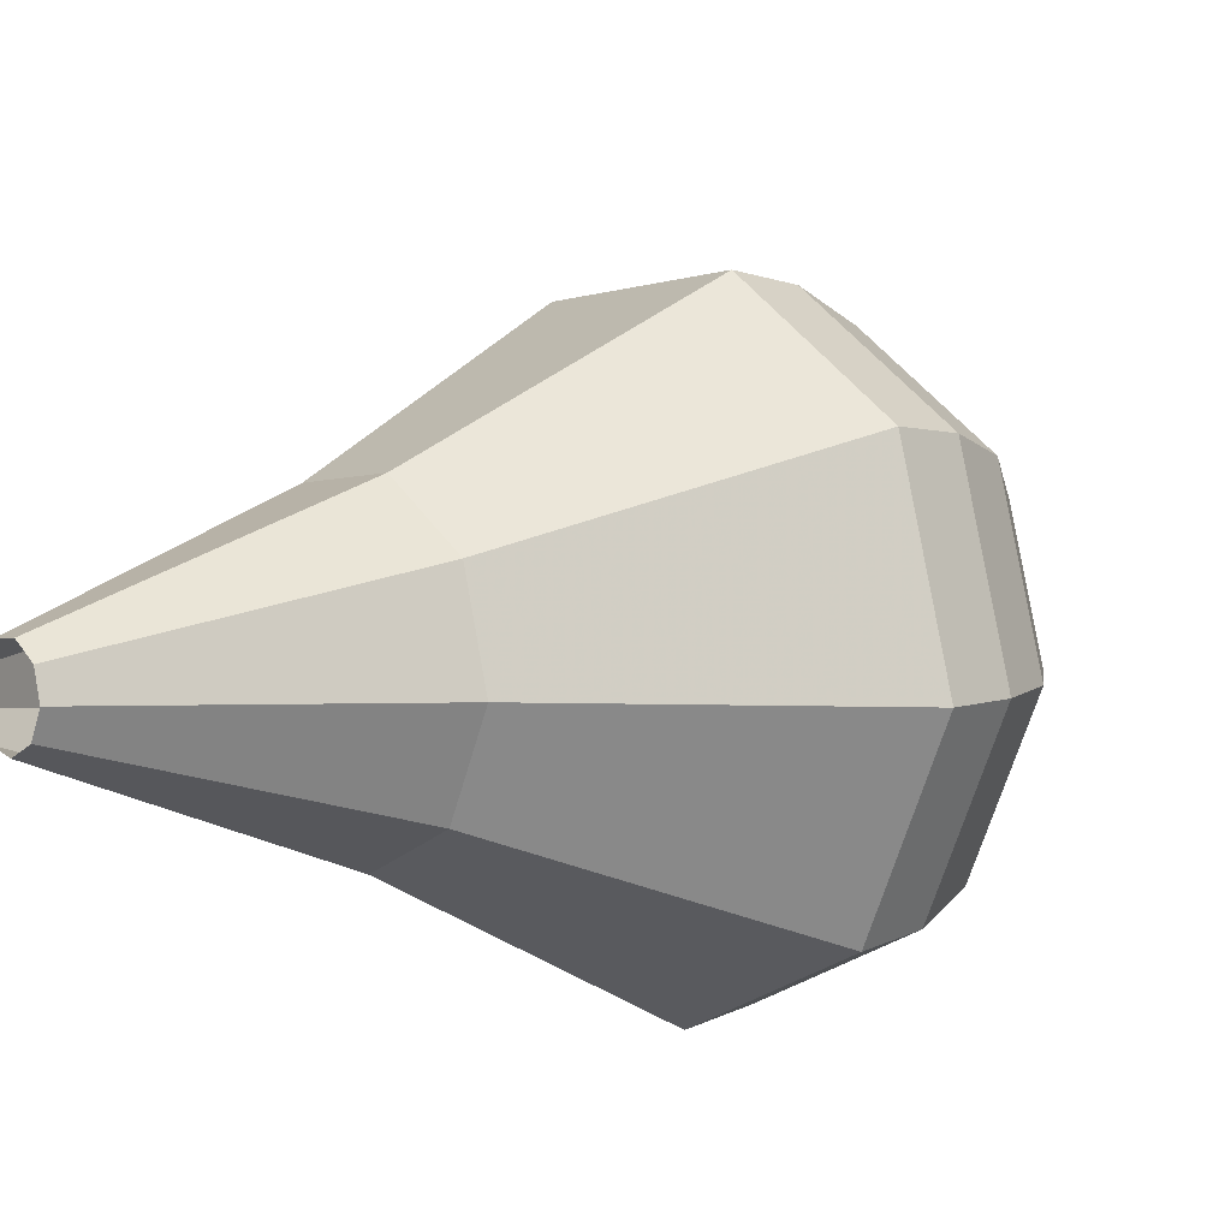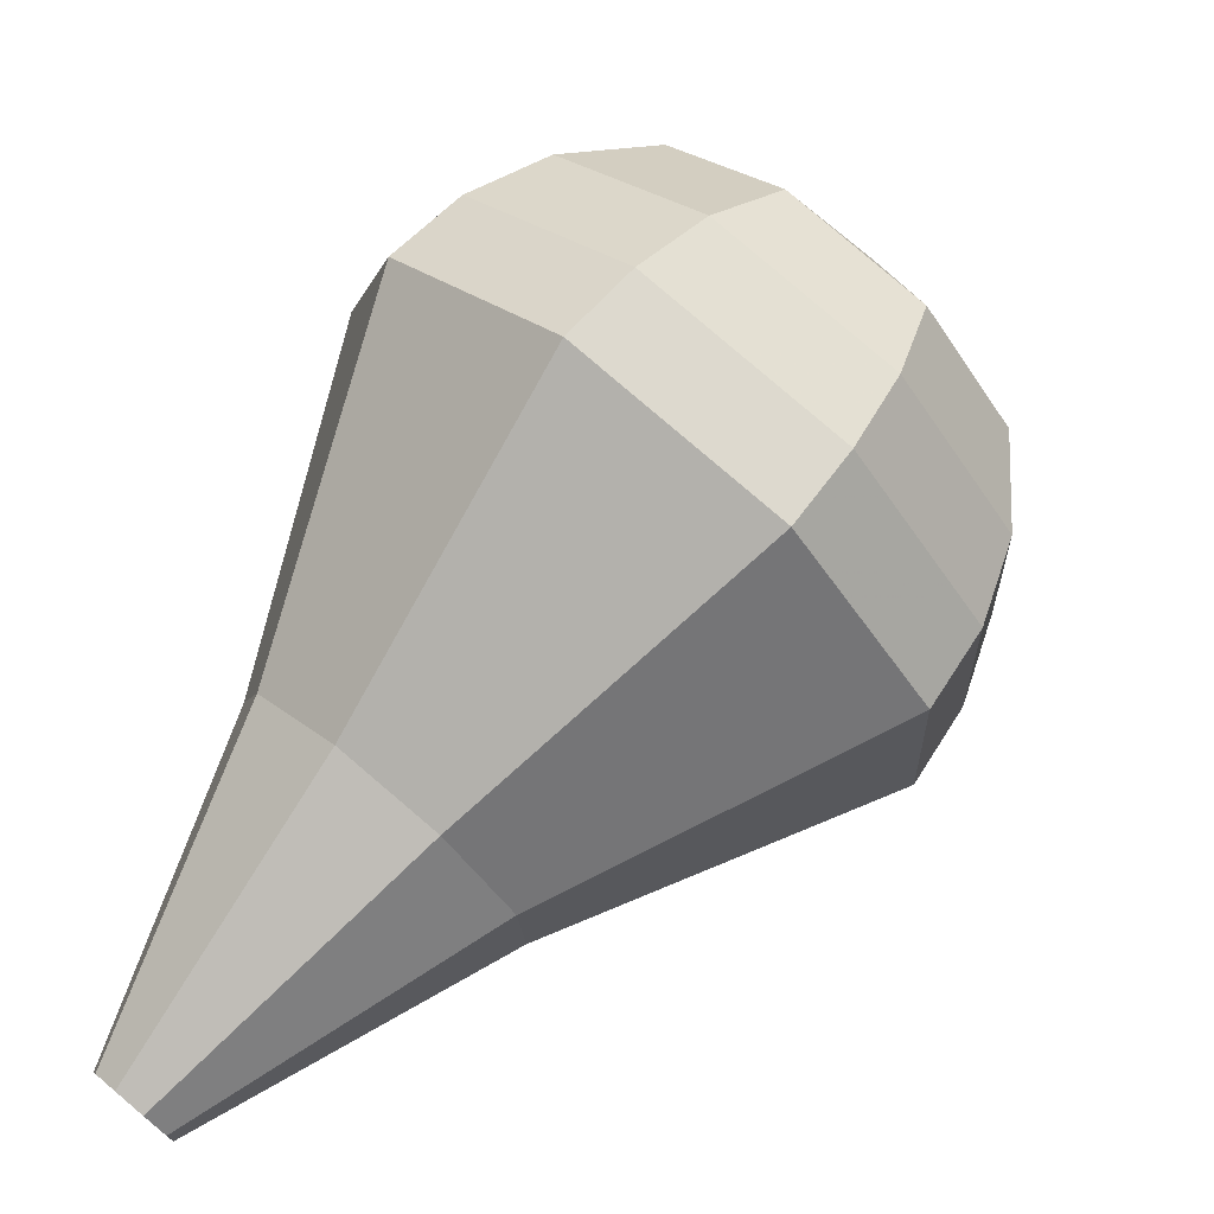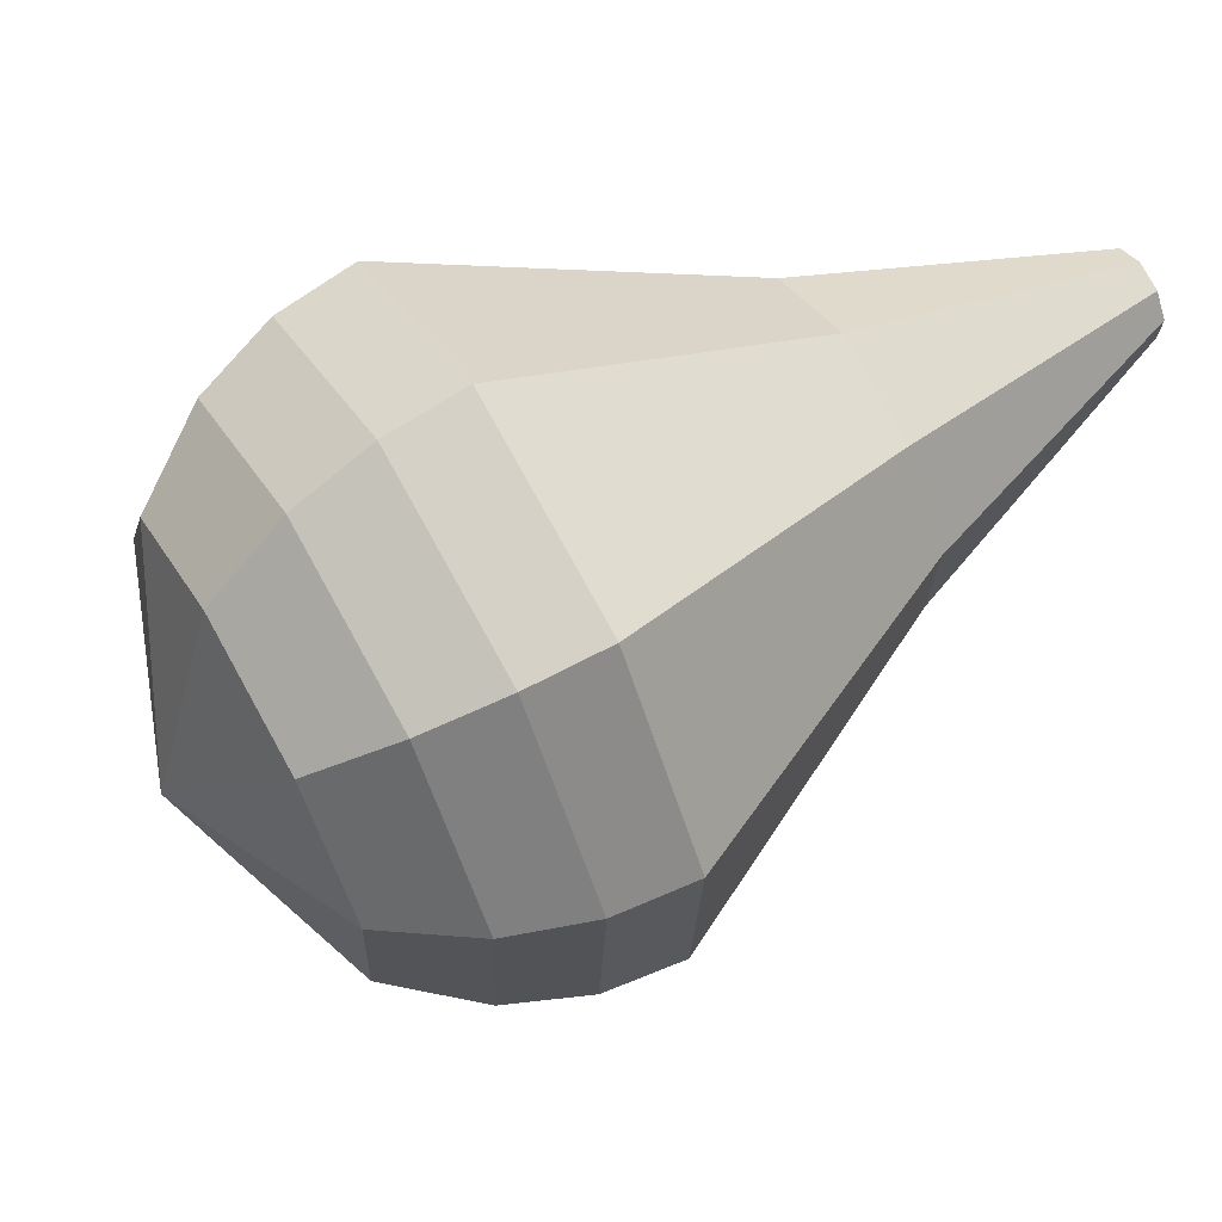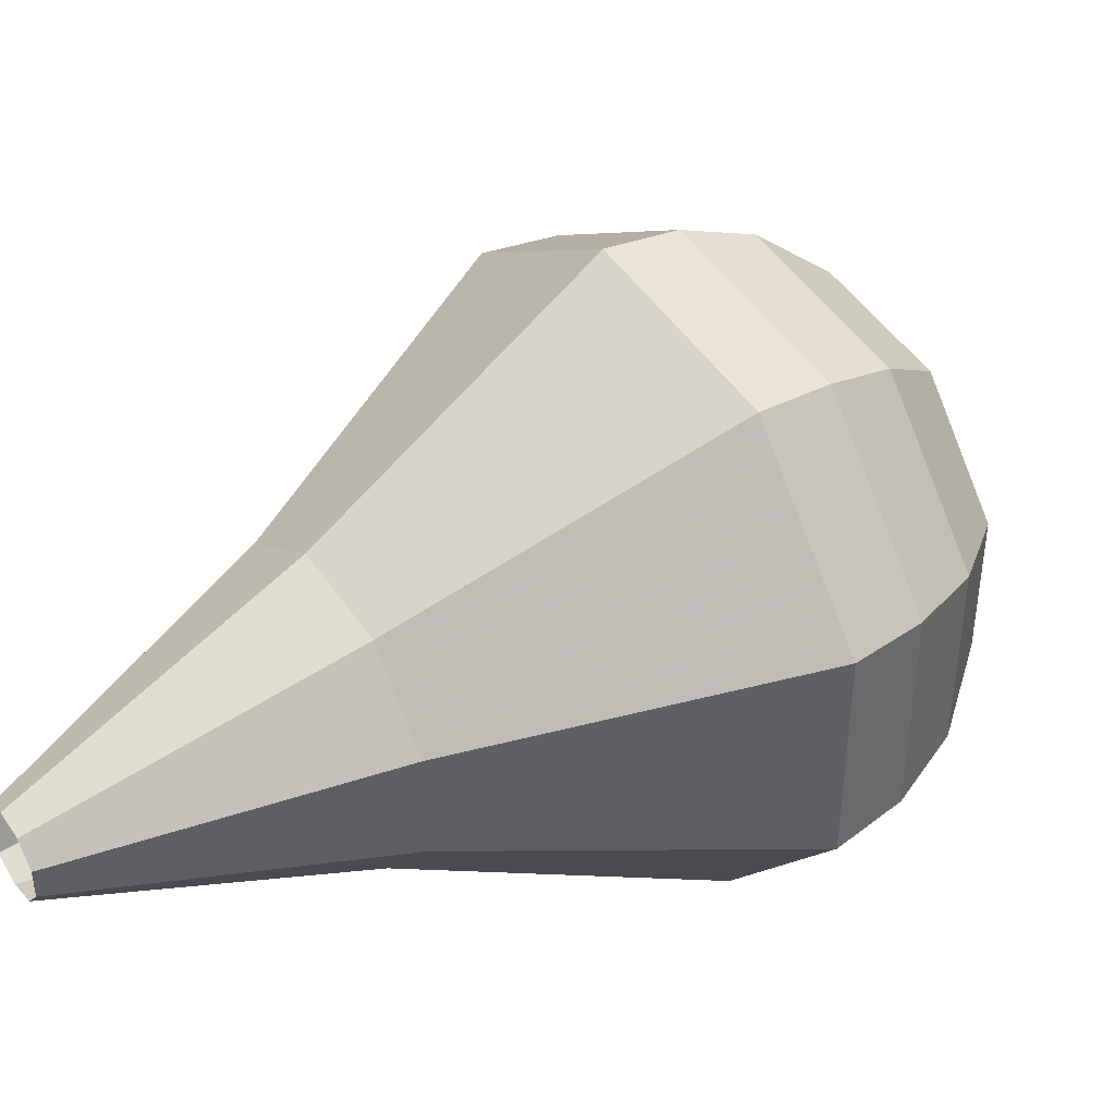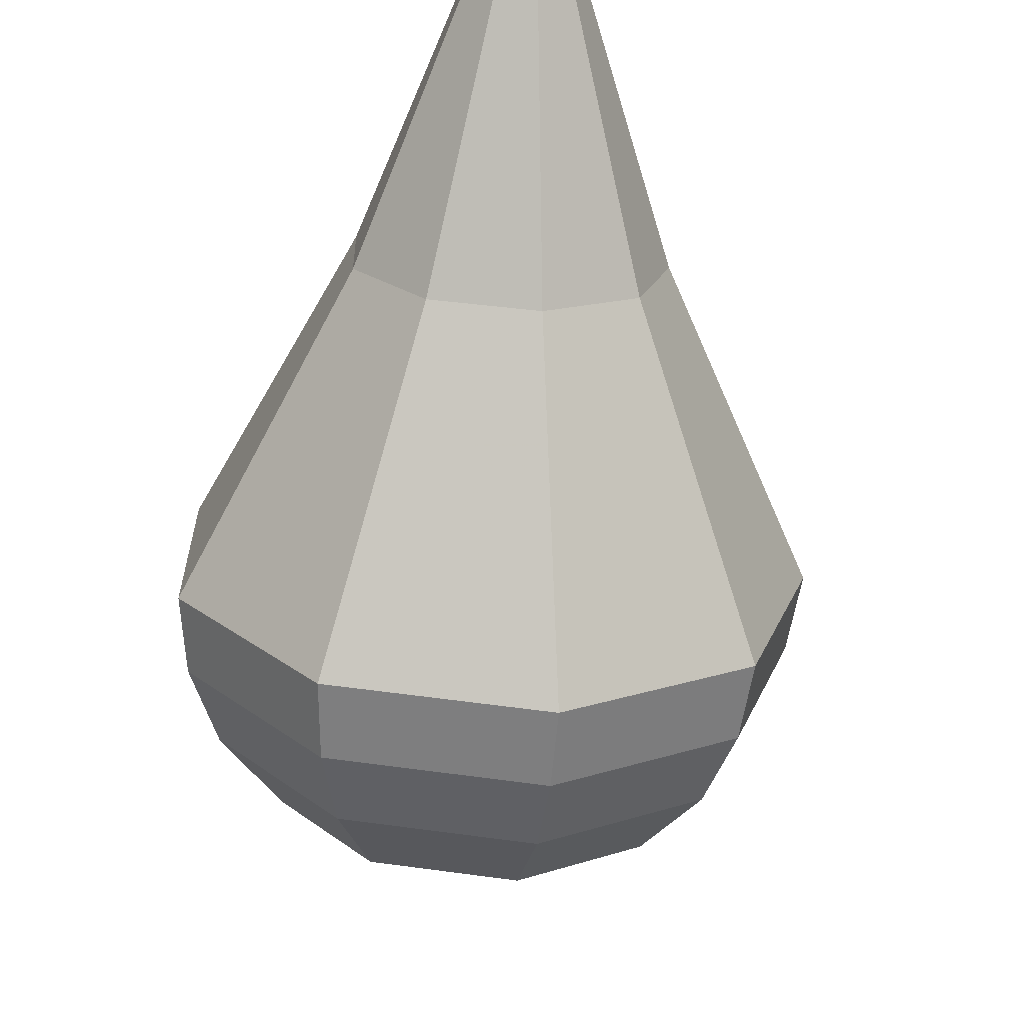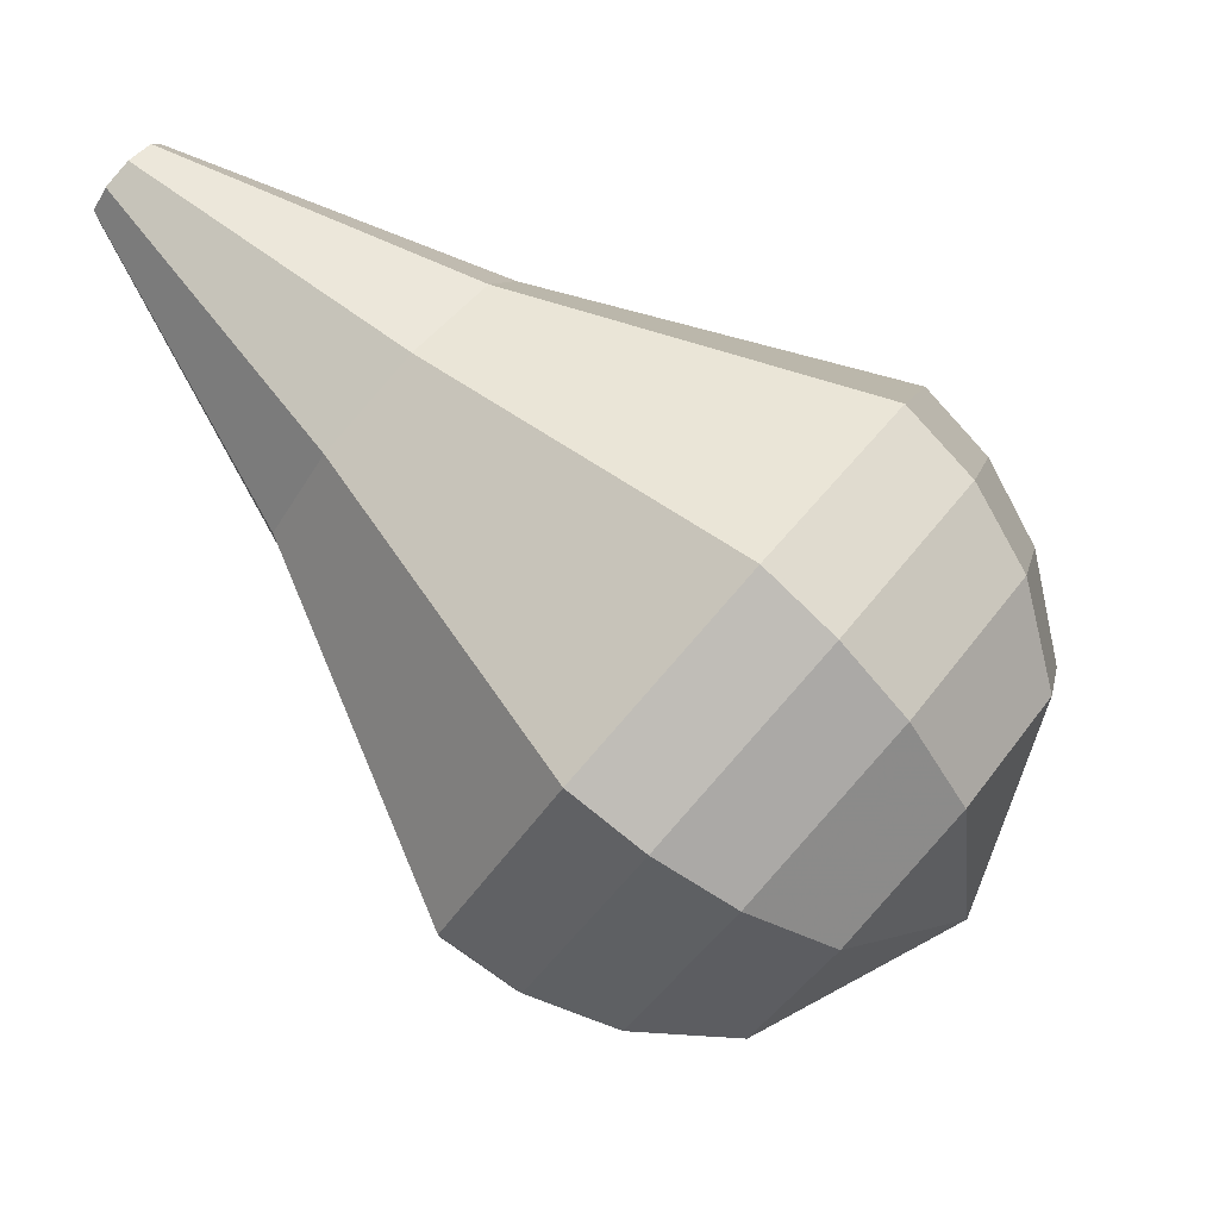
<metadata>
{"format":"obj","ext":"obj","renderer":"f3d","projection":"perspective","resolution":1024,"background":"white","views":[{"elev":-49.6,"azim":118.0,"up":"+Y"},{"elev":27.7,"azim":106.7,"up":"+Y"},{"elev":-49.4,"azim":-25.1,"up":"+Z"},{"elev":-65.8,"azim":157.9,"up":"+Y"},{"elev":-39.8,"azim":48.1,"up":"+Z"},{"elev":-50.1,"azim":109.5,"up":"+Z"}]}
</metadata>
<code>
g tube1
v 111.8 127.8 110.7
v 111.9 127.4 110.1
v 111.7 126.9 109.8
v 111.2 126.4 109.9
v 110.8 126.2 110.4
v 110.5 126.4 111
v 110.6 126.9 111.5
v 111 127.4 111.6
v 111.4 127.8 111.3
v 111.8 127.8 110.7
v 108.5 133.8 107.4
v 108.8 132.4 105.4
v 107.9 130.4 104.3
v 106.3 128.6 104.6
v 104.6 127.8 106.3
v 103.7 128.6 108.5
v 104 130.4 110.2
v 105.3 132.4 110.6
v 107.1 133.8 109.5
v 108.5 133.8 107.4
v 107.8 135.6 106.6
v 108.2 133.9 103.9
v 107.1 131.3 102.5
v 105 129 103
v 102.8 128.1 105.2
v 101.7 129 108
v 102.1 131.2 110.1
v 103.8 133.8 110.6
v 106 135.5 109.2
v 107.8 135.6 106.6
v 107.1 137.3 105.7
v 107.5 135.3 102.5
v 106.2 132.2 100.8
v 103.7 129.4 101.4
v 101.1 128.3 104
v 99.71 129.4 107.4
v 100.2 132.1 110
v 102.2 135.3 110.6
v 105 137.3 108.9
v 107.1 137.3 105.7
v 106.3 139.1 104.9
v 106.9 136.7 101.1
v 105.3 133.1 99.14
v 102.3 129.8 99.83
v 99.34 128.5 102.9
v 97.72 129.8 106.8
v 98.26 133 109.9
v 100.7 136.7 110.6
v 103.9 139.1 108.6
v 106.3 139.1 104.9
v 105.6 140.9 104
v 106.3 138.2 99.72
v 104.5 133.9 97.44
v 101 130.2 98.23
v 97.59 128.7 101.7
v 95.73 130.2 106.3
v 96.34 133.9 109.8
v 99.13 138.1 110.6
v 102.8 140.9 108.3
v 105.6 140.9 104
v 104.2 141.7 103.1
v 104.8 139.1 98.99
v 103 135 96.78
v 99.72 131.4 97.55
v 96.38 129.9 100.9
v 94.59 131.4 105.3
v 95.18 134.9 108.7
v 97.88 139 109.5
v 101.4 141.7 107.3
v 104.2 141.7 103.1
v 102.4 142.2 102.3
v 102.9 139.8 98.57
v 101.4 136.1 96.6
v 98.41 132.9 97.28
v 95.42 131.6 100.3
v 93.81 132.9 104.3
v 94.34 136.1 107.3
v 96.76 139.7 108
v 99.93 142.2 106
v 102.4 142.2 102.3
v 100.1 142 101.4
v 100.6 140.2 98.59
v 99.36 137.4 97.08
v 97.09 134.9 97.6
v 94.8 133.9 99.91
v 93.58 134.9 102.9
v 93.98 137.3 105.2
v 95.83 140.1 105.8
v 98.25 142 104.3
v 100.1 142 101.4
v 95.75 139.1 100.6
v 95.75 139.1 100.6
v 95.75 139.1 100.6
v 95.75 139.1 100.6
v 95.75 139.1 100.6
v 95.75 139.1 100.6
v 95.75 139.1 100.6
v 95.75 139.1 100.6
v 95.75 139.1 100.6
v 95.75 139.1 100.6
f 1 2 12
f 12 11 1
f 2 3 13
f 13 12 2
f 3 4 14
f 14 13 3
f 4 5 15
f 15 14 4
f 5 6 16
f 16 15 5
f 6 7 17
f 17 16 6
f 7 8 18
f 18 17 7
f 8 9 19
f 19 18 8
f 9 10 20
f 20 19 9
f 11 12 22
f 22 21 11
f 12 13 23
f 23 22 12
f 13 14 24
f 24 23 13
f 14 15 25
f 25 24 14
f 15 16 26
f 26 25 15
f 16 17 27
f 27 26 16
f 17 18 28
f 28 27 17
f 18 19 29
f 29 28 18
f 19 20 30
f 30 29 19
f 21 22 32
f 32 31 21
f 22 23 33
f 33 32 22
f 23 24 34
f 34 33 23
f 24 25 35
f 35 34 24
f 25 26 36
f 36 35 25
f 26 27 37
f 37 36 26
f 27 28 38
f 38 37 27
f 28 29 39
f 39 38 28
f 29 30 40
f 40 39 29
f 31 32 42
f 42 41 31
f 32 33 43
f 43 42 32
f 33 34 44
f 44 43 33
f 34 35 45
f 45 44 34
f 35 36 46
f 46 45 35
f 36 37 47
f 47 46 36
f 37 38 48
f 48 47 37
f 38 39 49
f 49 48 38
f 39 40 50
f 50 49 39
f 41 42 52
f 52 51 41
f 42 43 53
f 53 52 42
f 43 44 54
f 54 53 43
f 44 45 55
f 55 54 44
f 45 46 56
f 56 55 45
f 46 47 57
f 57 56 46
f 47 48 58
f 58 57 47
f 48 49 59
f 59 58 48
f 49 50 60
f 60 59 49
f 51 52 62
f 62 61 51
f 52 53 63
f 63 62 52
f 53 54 64
f 64 63 53
f 54 55 65
f 65 64 54
f 55 56 66
f 66 65 55
f 56 57 67
f 67 66 56
f 57 58 68
f 68 67 57
f 58 59 69
f 69 68 58
f 59 60 70
f 70 69 59
f 61 62 72
f 72 71 61
f 62 63 73
f 73 72 62
f 63 64 74
f 74 73 63
f 64 65 75
f 75 74 64
f 65 66 76
f 76 75 65
f 66 67 77
f 77 76 66
f 67 68 78
f 78 77 67
f 68 69 79
f 79 78 68
f 69 70 80
f 80 79 69
f 71 72 82
f 82 81 71
f 72 73 83
f 83 82 72
f 73 74 84
f 84 83 73
f 74 75 85
f 85 84 74
f 75 76 86
f 86 85 75
f 76 77 87
f 87 86 76
f 77 78 88
f 88 87 77
f 78 79 89
f 89 88 78
f 79 80 90
f 90 89 79
f 81 82 92
f 92 91 81
f 82 83 93
f 93 92 82
f 83 84 94
f 94 93 83
f 84 85 95
f 95 94 84
f 85 86 96
f 96 95 85
f 86 87 97
f 97 96 86
f 87 88 98
f 98 97 87
f 88 89 99
f 99 98 88
f 89 90 100
f 100 99 89

</code>
